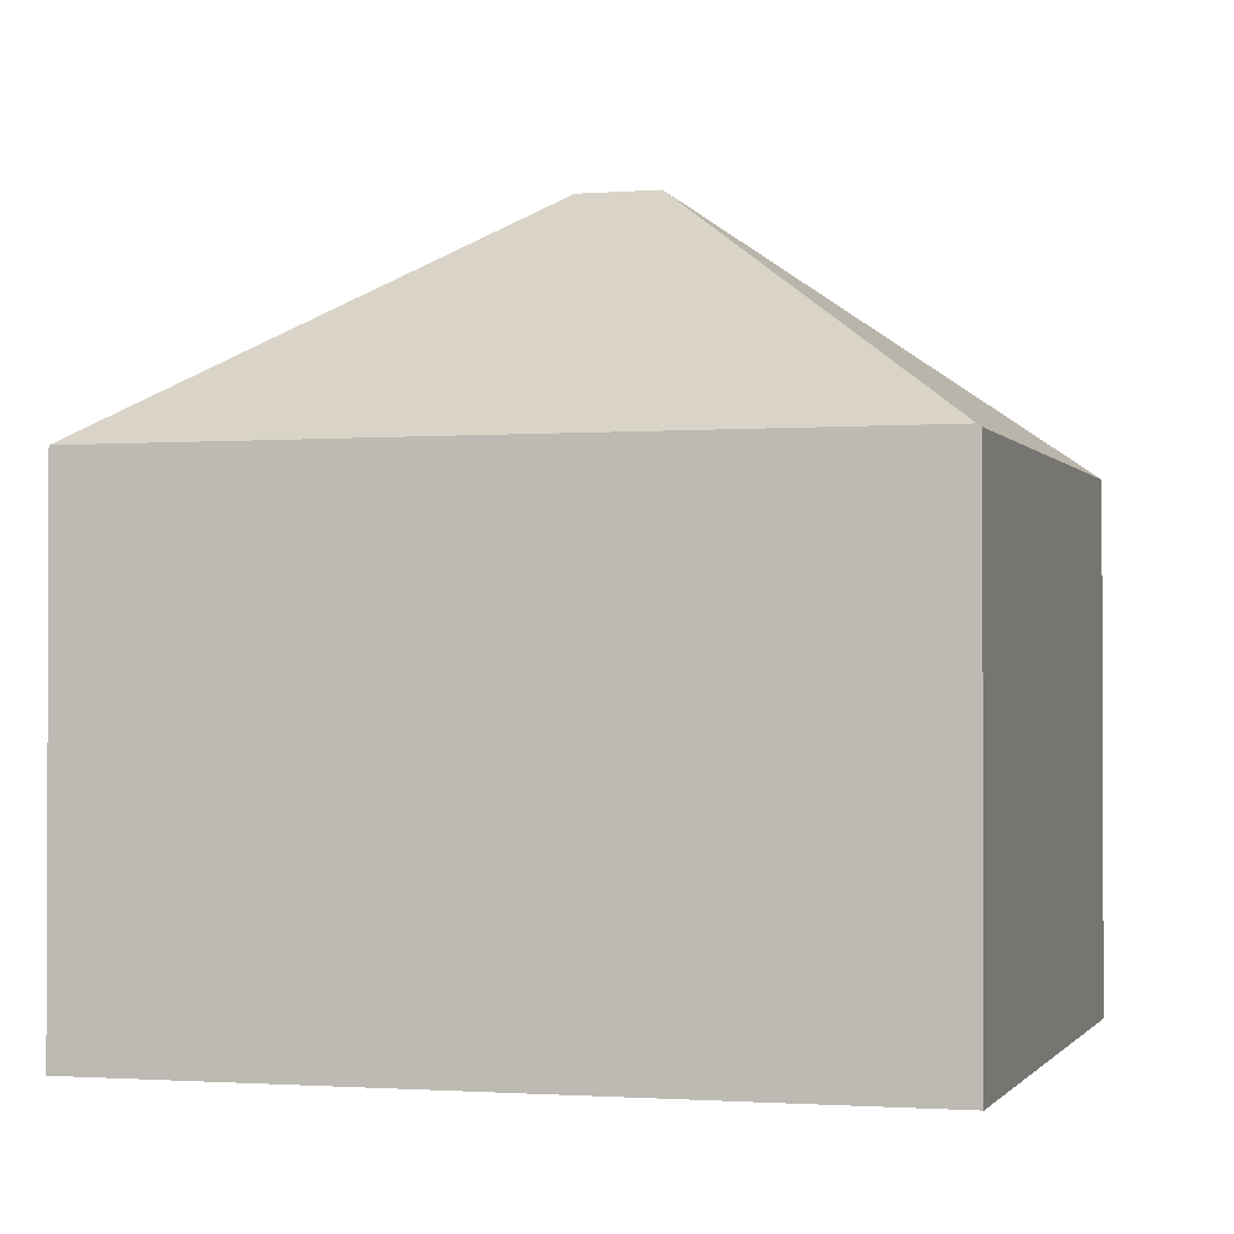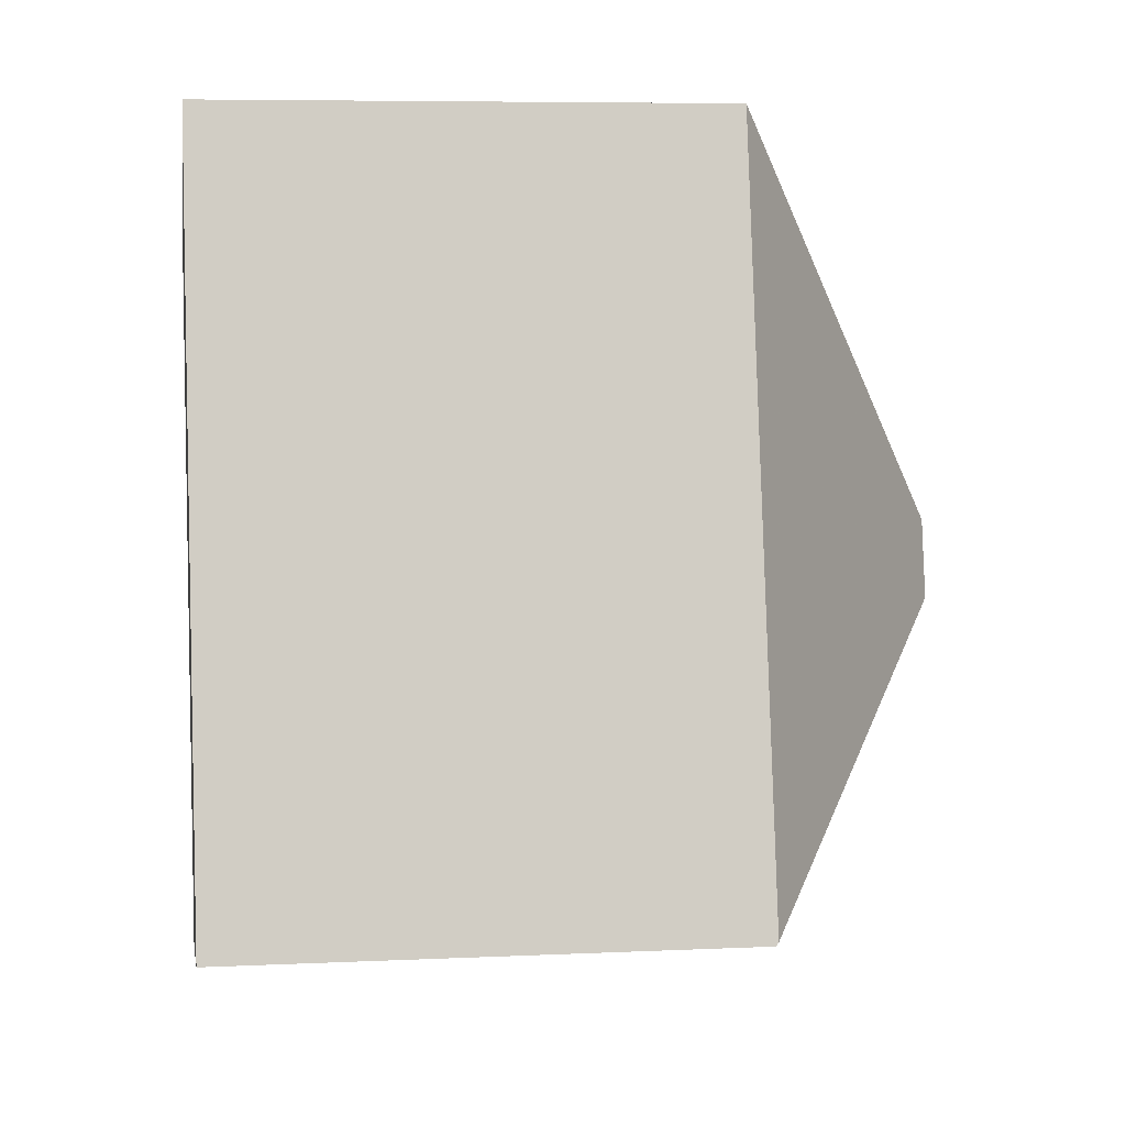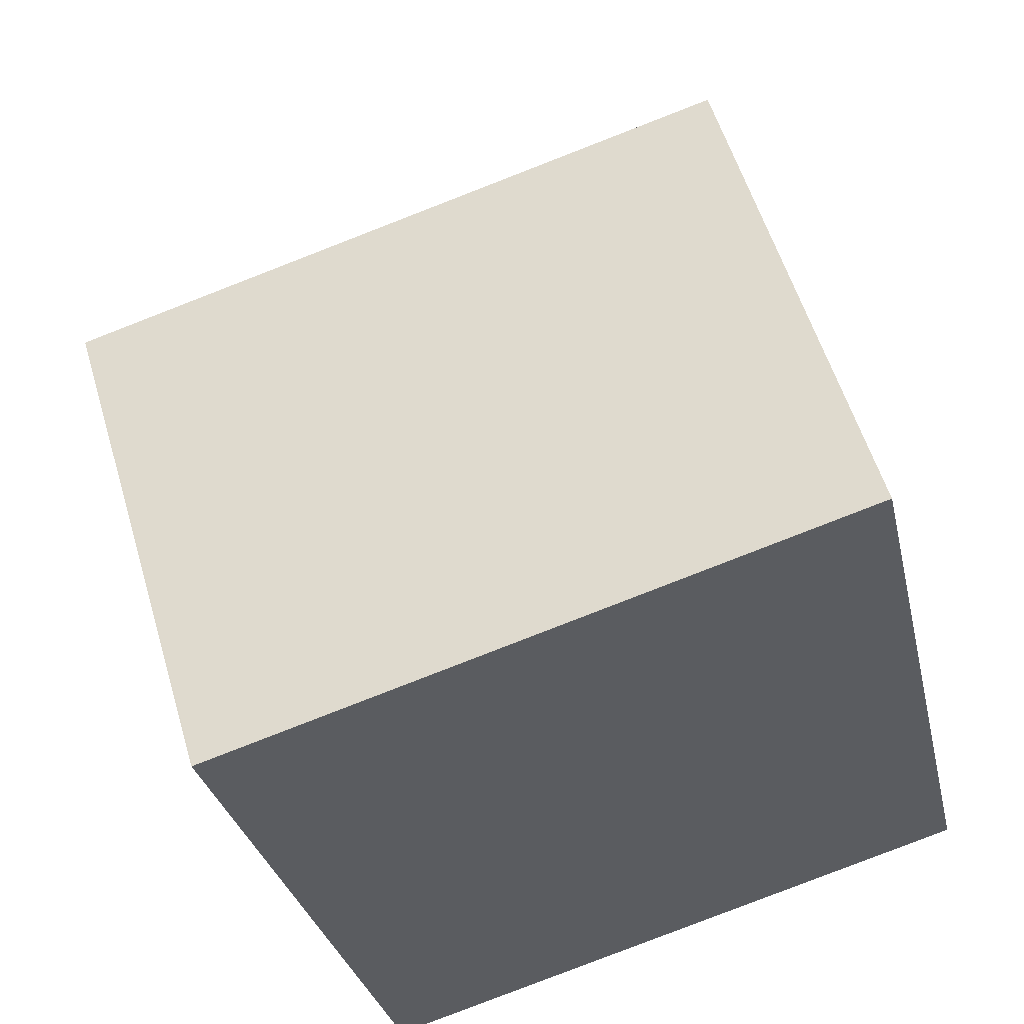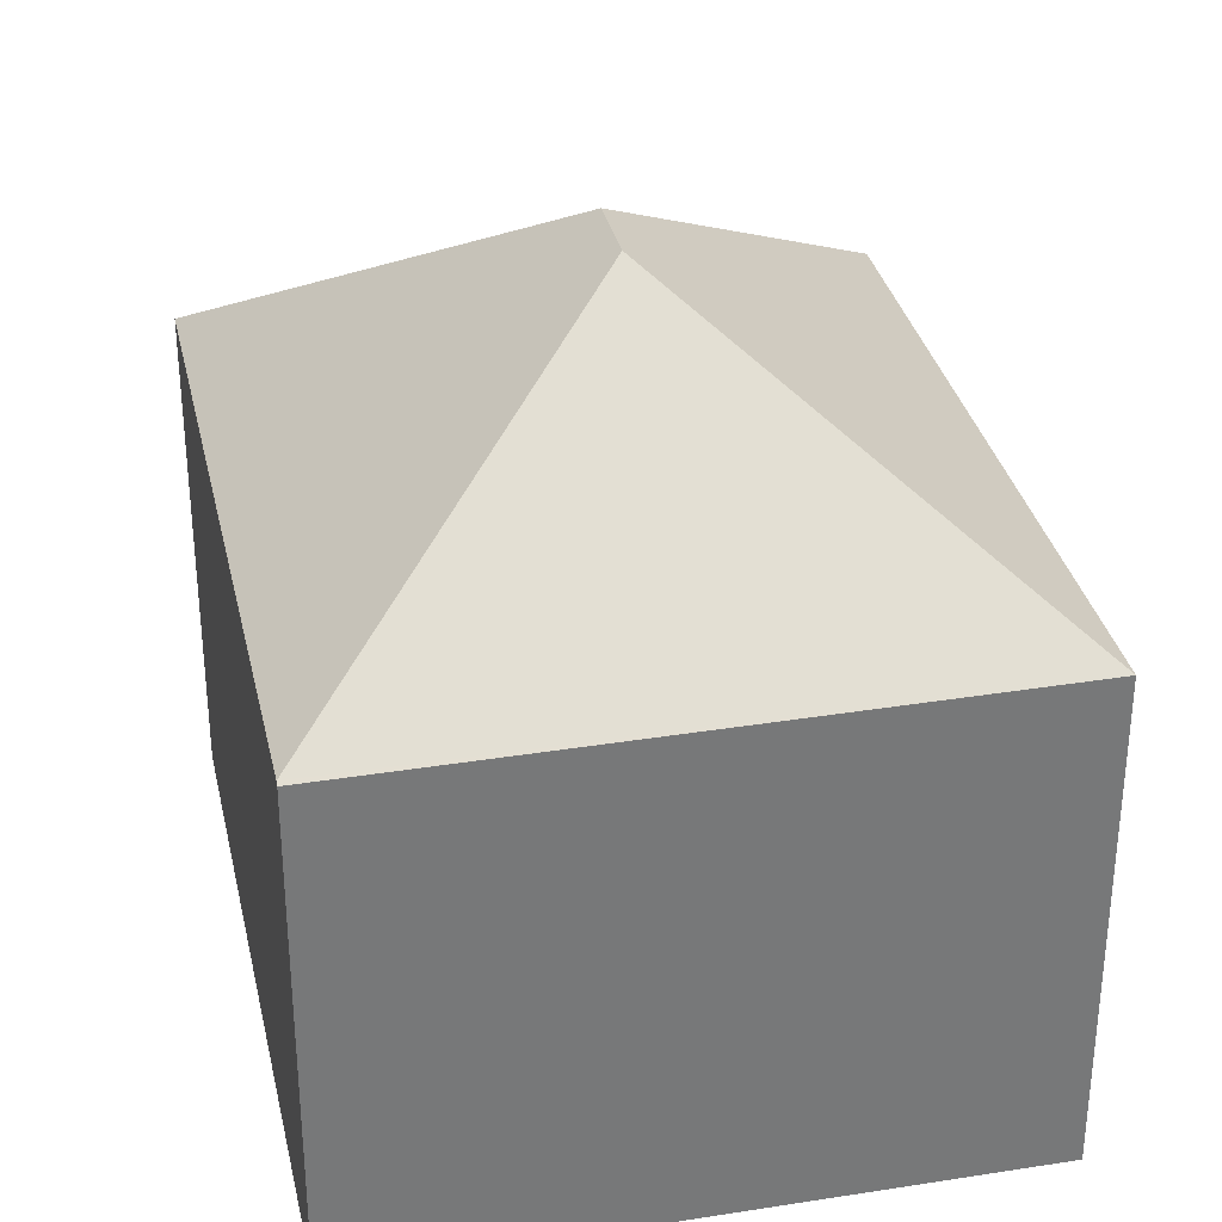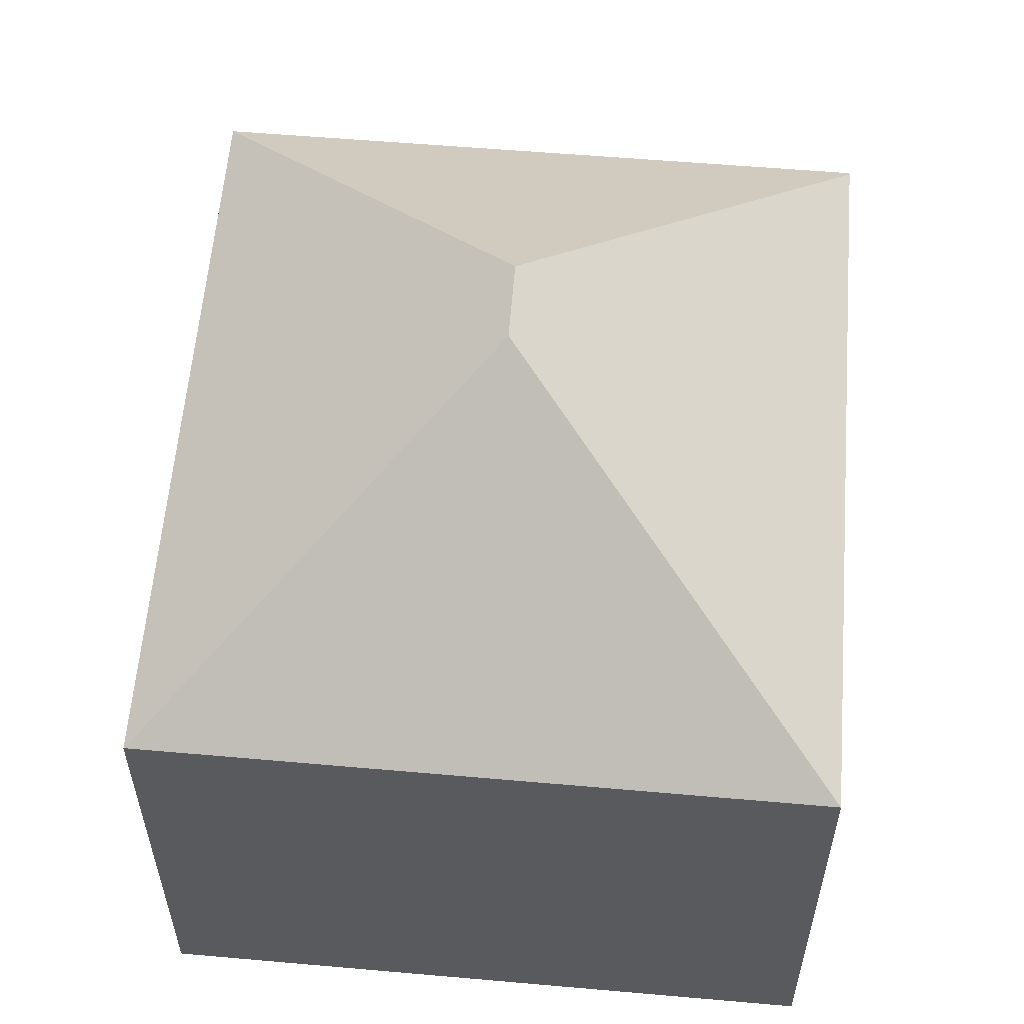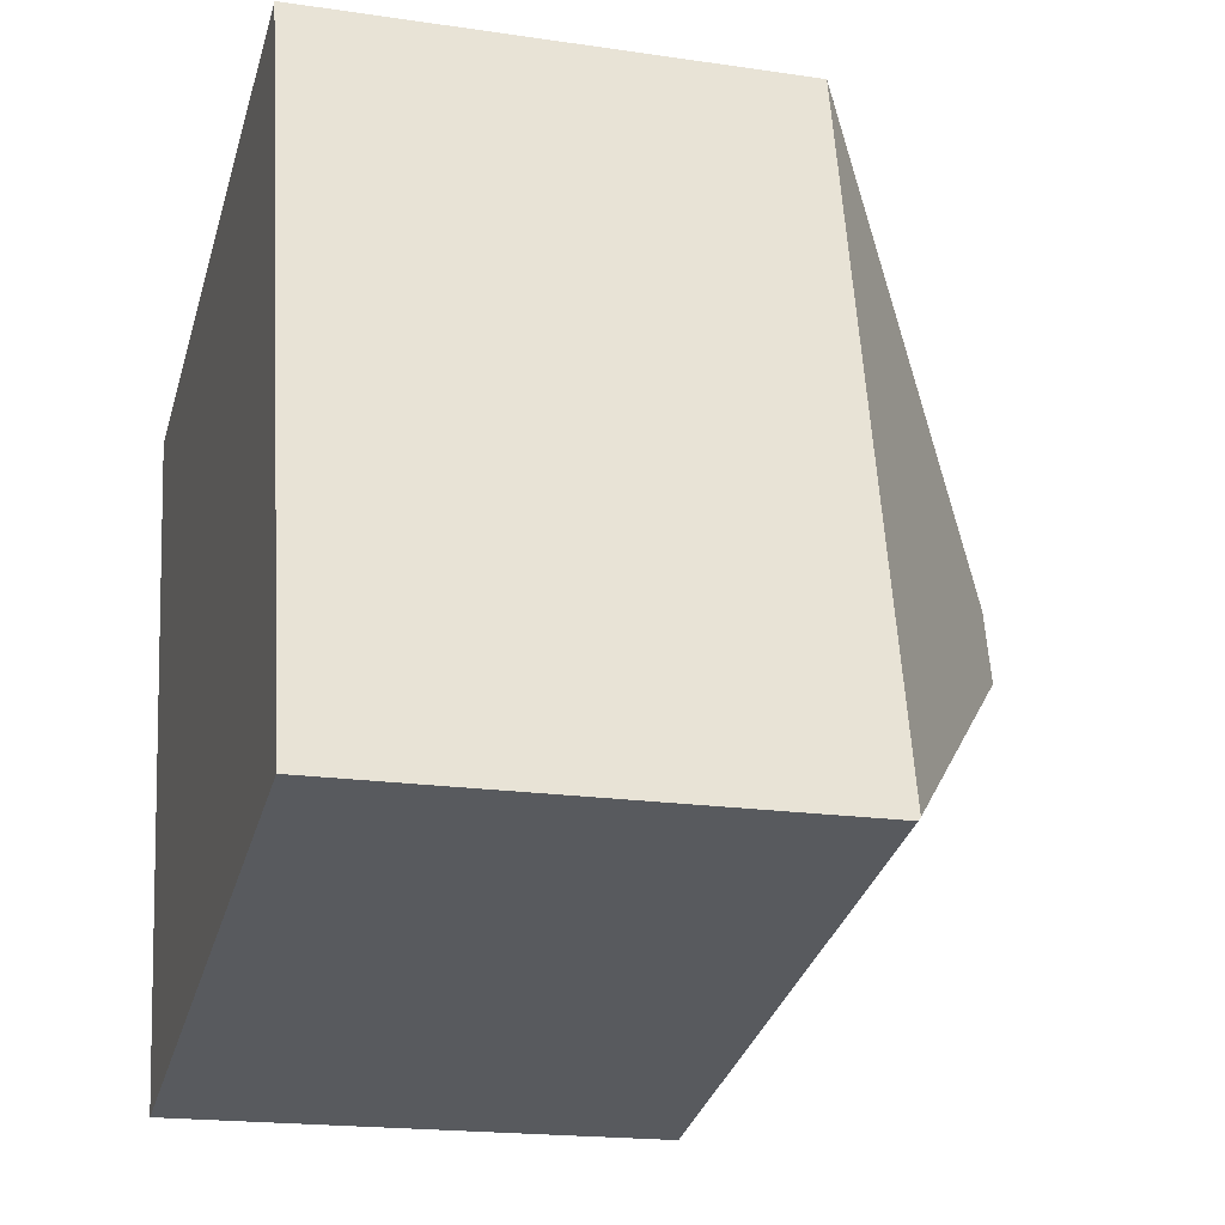
<metadata>
{"format":"obj","ext":"obj","renderer":"f3d","projection":"perspective","resolution":1024,"background":"white","views":[{"elev":-1.3,"azim":93.2,"up":"+Y"},{"elev":6.6,"azim":82.0,"up":"+Z"},{"elev":55.7,"azim":-16.4,"up":"+Z"},{"elev":33.0,"azim":154.8,"up":"+Y"},{"elev":58.3,"azim":-8.3,"up":"+Y"},{"elev":-18.7,"azim":74.2,"up":"+Z"}]}
</metadata>
<code>
v  0.015 8.11 0.004
v  1.446 8.115 -6.268
v  0 8.099 4.959e-16
v  6.448 11.94 -3.99
v  2.704 8.128 -11.72
v  6.733 11.94 -5.244
v  10.49 8.11 2.526
v  13.16 8.11 -9.238
v  13.18 8.069 -9.295
v  0.015 -2.449e-19 0.004
v  0 0 0
v  10.49 -1.547e-16 2.526
v  13.16 5.657e-16 -9.238
v  13.18 5.692e-16 -9.295
v  2.704 7.177e-16 -11.72
v  1.446 3.838e-16 -6.268
g defaultobject
f 1 2 3
f 2 1 4
f 2 4 5
f 5 4 6
f 4 1 7
f 6 7 8
f 7 6 4
f 5 8 9
f 8 5 6
f 3 10 1
f 10 3 11
f 10 7 1
f 7 10 12
f 12 8 7
f 8 12 13
f 8 13 9
f 9 13 14
f 9 15 5
f 15 9 14
f 15 2 5
f 2 15 3
f 3 15 16
f 3 16 11
f 13 15 14
f 15 13 12
f 15 12 16
f 16 12 10
f 16 10 11

</code>
